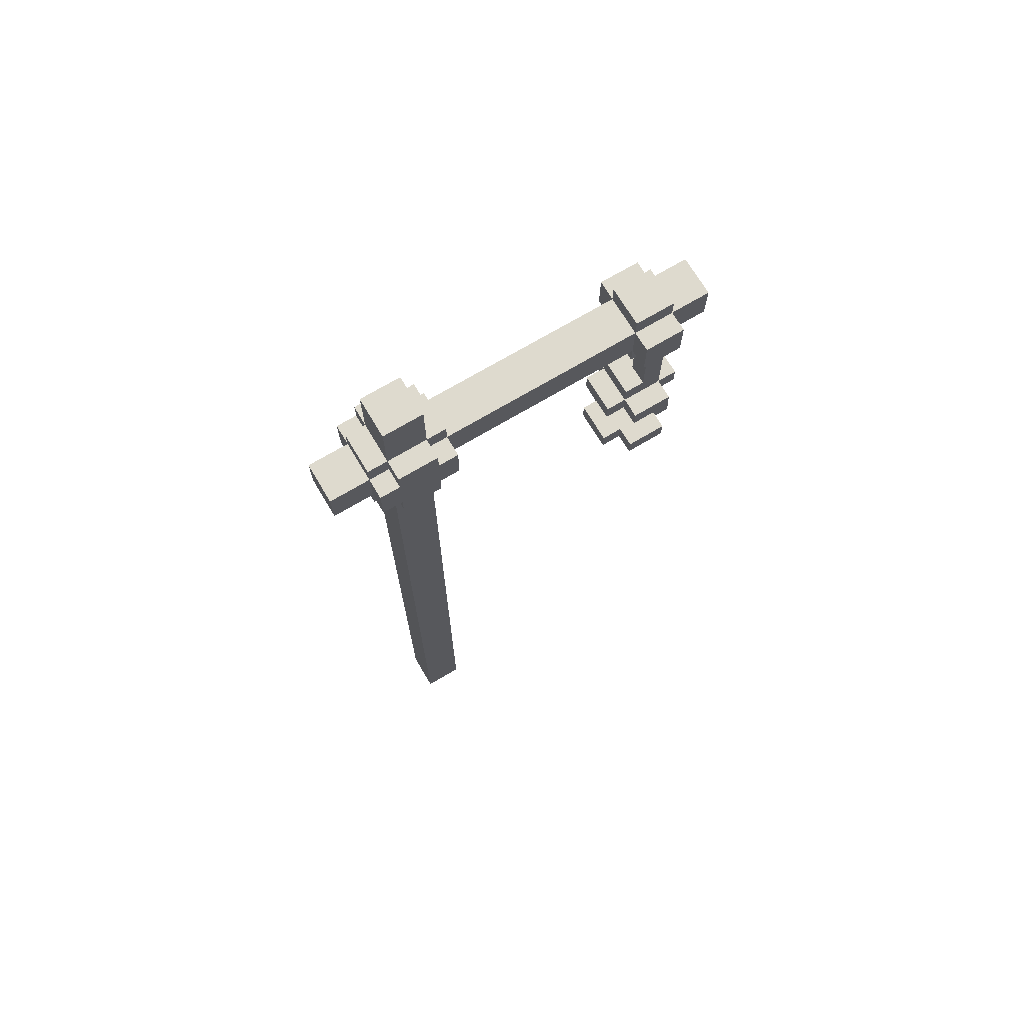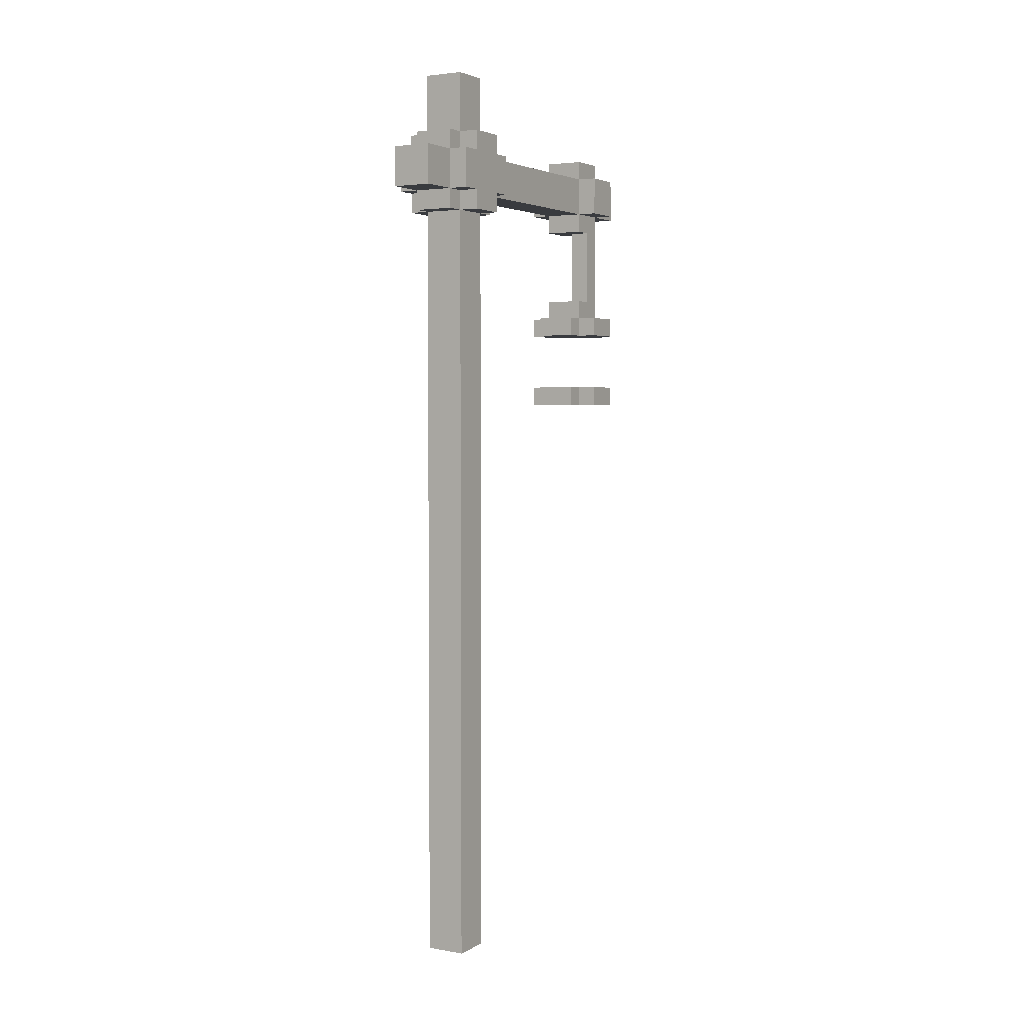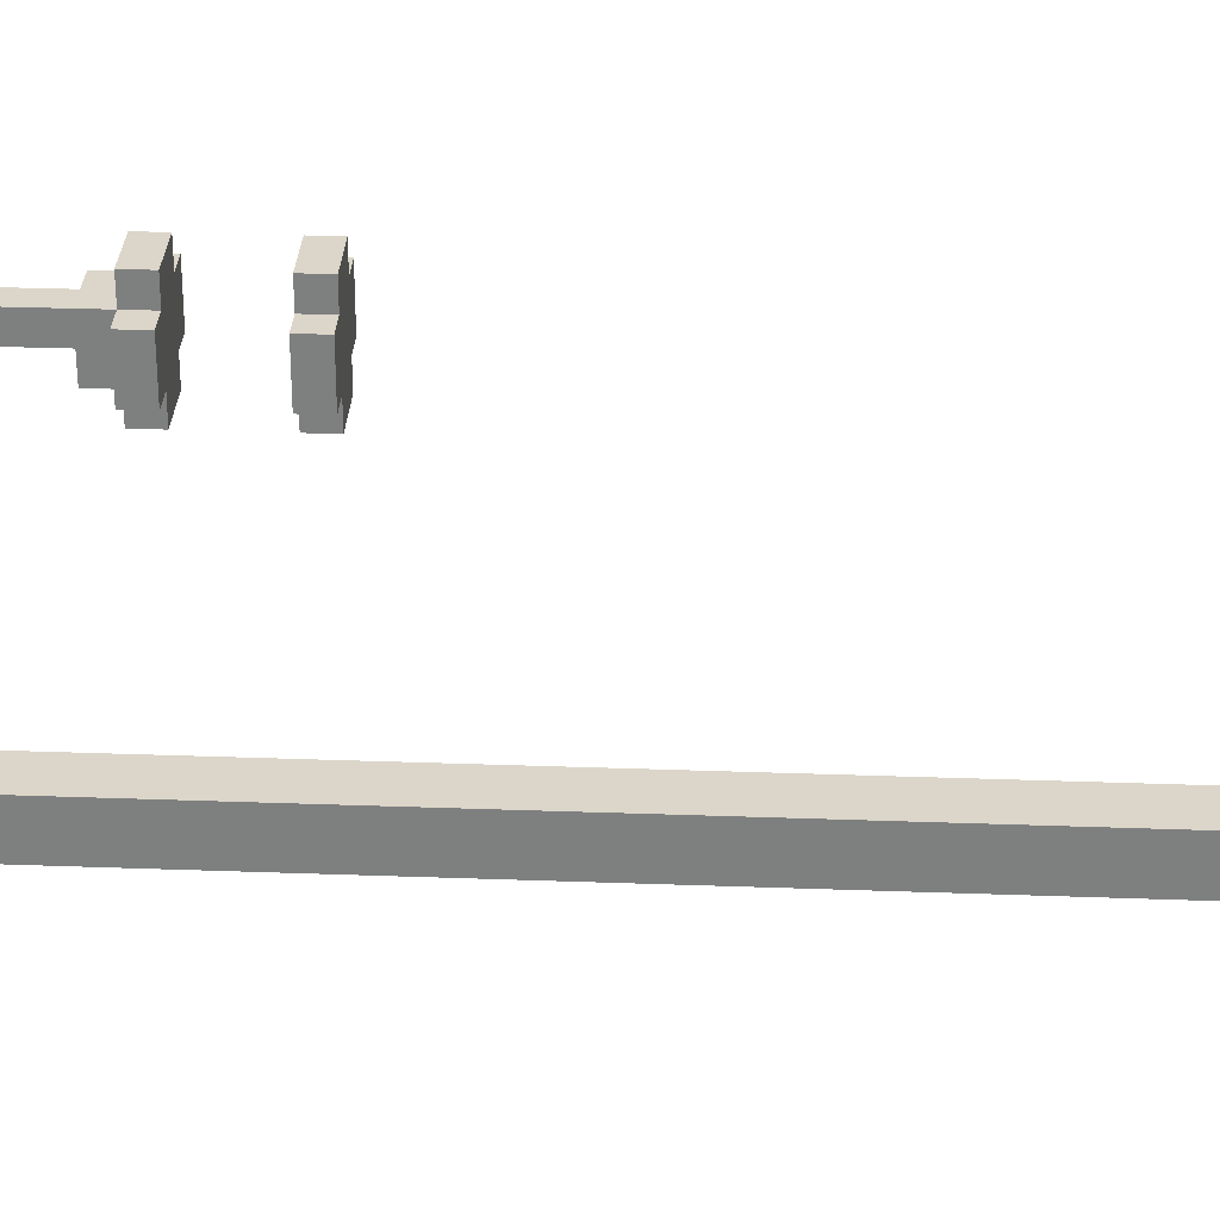
<metadata>
{"format":"obj","ext":"obj","renderer":"f3d","projection":"perspective","resolution":1024,"background":"white","views":[{"elev":71.2,"azim":-120.8,"up":"+Y"},{"elev":3.4,"azim":-149.7,"up":"+Y"},{"elev":30.0,"azim":-86.9,"up":"+Z"}]}
</metadata>
<code>
o
v -0.2 2.9 1.4
v -0.2 2.9 1.2
v -0.2 3 1.4
v -0.2 3 1.2
v -0.2 3.3 1.4
v -0.2 3.3 1.2
v -0.2 3.4 1.4
v -0.2 3.4 1.2
v -0.2 3.9 0.1
v -0.2 3.9 -0.1
v -0.2 4 1.4
v -0.2 4 1.3
v -0.2 4 1.2
v -0.2 4 0.2
v -0.2 4 0.1
v -0.2 4 -0.1
v -0.2 4 -0.2
v -0.2 4.1 1.4
v -0.2 4.1 1.3
v -0.2 4.1 1.2
v -0.2 4.2 1.4
v -0.2 4.2 1.3
v -0.2 4.2 1.2
v -0.2 4.2 0.2
v -0.2 4.2 0.1
v -0.2 4.2 -0.1
v -0.2 4.2 -0.2
v -0.2 4.3 0.1
v -0.2 4.3 -0.1
v -0.1 0 0.1
v -0.1 0 -0.1
v -0.1 2.9 1.5
v -0.1 2.9 1.4
v -0.1 2.9 1.2
v -0.1 2.9 1.1
v -0.1 3 1.5
v -0.1 3 1.4
v -0.1 3 1.2
v -0.1 3 1.1
v -0.1 3.3 1.5
v -0.1 3.3 1.4
v -0.1 3.3 1.2
v -0.1 3.3 1.1
v -0.1 3.4 1.5
v -0.1 3.4 1.4
v -0.1 3.4 1.2
v -0.1 3.4 1.1
v -0.1 3.5 1.3
v -0.1 3.5 1.2
v -0.1 3.6 1.4
v -0.1 3.6 1.3
v -0.1 3.7 1.4
v -0.1 3.7 1.3
v -0.1 3.8 1.4
v -0.1 3.8 1.3
v -0.1 3.9 1.3
v -0.1 3.9 1.2
v -0.1 3.9 0.2
v -0.1 3.9 0.1
v -0.1 3.9 -0.1
v -0.1 3.9 -0.2
v -0.1 4 1.6
v -0.1 4 1.4
v -0.1 4 1.3
v -0.1 4 1.2
v -0.1 4 0.2
v -0.1 4 0.1
v -0.1 4 -0.1
v -0.1 4 -0.2
v -0.1 4 -0.4
v -0.1 4.1 1.4
v -0.1 4.1 1.2
v -0.1 4.2 1.6
v -0.1 4.2 1.4
v -0.1 4.2 1.3
v -0.1 4.2 1.2
v -0.1 4.2 0.2
v -0.1 4.2 0.1
v -0.1 4.2 -0.1
v -0.1 4.2 -0.2
v -0.1 4.2 -0.4
v -0.1 4.3 1.4
v -0.1 4.3 1.3
v -0.1 4.3 1.2
v -0.1 4.3 0.2
v -0.1 4.3 0.1
v -0.1 4.3 -0.1
v -0.1 4.3 -0.2
v -0.1 4.6 0.1
v -0.1 4.6 -0.1
v 5.96e-08 3.5 1.4
v 5.96e-08 3.5 1.3
v 5.96e-08 3.6 1.4
v 5.96e-08 3.6 1.3
v 5.96e-08 3.7 1.4
v 5.96e-08 3.7 1.3
v 5.96e-08 3.8 1.4
v 5.96e-08 3.8 1.3
v 5.96e-08 3.9 1.4
v 5.96e-08 3.9 1.3
v 0.1 0 0.1
v 0.1 0 -0.1
v 0.1 2.9 1.5
v 0.1 2.9 1.4
v 0.1 2.9 1.2
v 0.1 2.9 1.1
v 0.1 3 1.5
v 0.1 3 1.4
v 0.1 3 1.2
v 0.1 3 1.1
v 0.1 3.3 1.5
v 0.1 3.3 1.4
v 0.1 3.3 1.2
v 0.1 3.3 1.1
v 0.1 3.4 1.5
v 0.1 3.4 1.4
v 0.1 3.4 1.2
v 0.1 3.4 1.1
v 0.1 3.5 1.4
v 0.1 3.5 1.2
v 0.1 3.9 1.4
v 0.1 3.9 1.3
v 0.1 3.9 1.2
v 0.1 3.9 0.2
v 0.1 3.9 0.1
v 0.1 3.9 -0.1
v 0.1 3.9 -0.2
v 0.1 4 1.6
v 0.1 4 1.4
v 0.1 4 1.3
v 0.1 4 1.2
v 0.1 4 0.2
v 0.1 4 0.1
v 0.1 4 -0.1
v 0.1 4 -0.2
v 0.1 4 -0.4
v 0.1 4.1 1.4
v 0.1 4.1 1.2
v 0.1 4.2 1.6
v 0.1 4.2 1.4
v 0.1 4.2 1.3
v 0.1 4.2 1.2
v 0.1 4.2 0.2
v 0.1 4.2 0.1
v 0.1 4.2 -0.1
v 0.1 4.2 -0.2
v 0.1 4.2 -0.4
v 0.1 4.3 1.4
v 0.1 4.3 1.3
v 0.1 4.3 1.2
v 0.1 4.3 0.2
v 0.1 4.3 0.1
v 0.1 4.3 -0.1
v 0.1 4.3 -0.2
v 0.1 4.6 0.1
v 0.1 4.6 -0.1
v 0.2 2.9 1.4
v 0.2 2.9 1.2
v 0.2 3 1.4
v 0.2 3 1.2
v 0.2 3.3 1.4
v 0.2 3.3 1.2
v 0.2 3.4 1.4
v 0.2 3.4 1.2
v 0.2 3.9 0.1
v 0.2 3.9 -0.1
v 0.2 4 1.4
v 0.2 4 1.3
v 0.2 4 1.2
v 0.2 4 0.2
v 0.2 4 0.1
v 0.2 4 -0.1
v 0.2 4 -0.2
v 0.2 4.1 1.4
v 0.2 4.1 1.3
v 0.2 4.1 1.2
v 0.2 4.2 1.4
v 0.2 4.2 1.3
v 0.2 4.2 1.2
v 0.2 4.2 0.2
v 0.2 4.2 0.1
v 0.2 4.2 -0.1
v 0.2 4.2 -0.2
v 0.2 4.3 0.1
v 0.2 4.3 -0.1
v -0.1 4 1.6
v -0.1 4.2 1.6
v 0.1 4 1.6
v 0.1 4.2 1.6
v -0.1 2.9 1.5
v -0.1 3 1.5
v -0.1 3.3 1.5
v -0.1 3.4 1.5
v 0.1 2.9 1.5
v 0.1 3 1.5
v 0.1 3.3 1.5
v 0.1 3.4 1.5
v -0.2 2.9 1.4
v -0.2 3 1.4
v -0.2 3.3 1.4
v -0.2 3.4 1.4
v -0.2 4 1.4
v -0.2 4.1 1.4
v -0.2 4.2 1.4
v -0.1 2.9 1.4
v -0.1 3 1.4
v -0.1 3.3 1.4
v -0.1 3.4 1.4
v -0.1 3.6 1.4
v -0.1 3.7 1.4
v -0.1 3.8 1.4
v -0.1 4 1.4
v -0.1 4.1 1.4
v -0.1 4.2 1.4
v -0.1 4.3 1.4
v 5.96e-08 3.5 1.4
v 5.96e-08 3.6 1.4
v 5.96e-08 3.7 1.4
v 5.96e-08 3.8 1.4
v 5.96e-08 3.9 1.4
v 5.96e-08 4 1.4
v 5.96e-08 4.2 1.4
v 5.96e-08 4.3 1.4
v 0.1 2.9 1.4
v 0.1 3 1.4
v 0.1 3.3 1.4
v 0.1 3.4 1.4
v 0.1 3.5 1.4
v 0.1 3.9 1.4
v 0.1 4 1.4
v 0.1 4.1 1.4
v 0.1 4.2 1.4
v 0.1 4.3 1.4
v 0.2 2.9 1.4
v 0.2 3 1.4
v 0.2 3.3 1.4
v 0.2 3.4 1.4
v 0.2 4 1.4
v 0.2 4.1 1.4
v 0.2 4.2 1.4
v -0.2 4 0.2
v -0.2 4.2 0.2
v -0.1 3.9 0.2
v -0.1 4 0.2
v -0.1 4.2 0.2
v -0.1 4.3 0.2
v 0.1 3.9 0.2
v 0.1 4 0.2
v 0.1 4.2 0.2
v 0.1 4.3 0.2
v 0.2 4 0.2
v 0.2 4.2 0.2
v -0.2 3.9 0.1
v -0.2 4 0.1
v -0.2 4.2 0.1
v -0.2 4.3 0.1
v -0.1 0 0.1
v -0.1 3.9 0.1
v -0.1 4 0.1
v -0.1 4.2 0.1
v -0.1 4.3 0.1
v -0.1 4.6 0.1
v 0.1 0 0.1
v 0.1 3.9 0.1
v 0.1 4 0.1
v 0.1 4.2 0.1
v 0.1 4.3 0.1
v 0.1 4.6 0.1
v 0.2 3.9 0.1
v 0.2 4 0.1
v 0.2 4.2 0.1
v 0.2 4.3 0.1
v -0.1 3.5 1.3
v -0.1 3.6 1.3
v -0.1 3.7 1.3
v -0.1 3.8 1.3
v -0.1 3.9 1.3
v 5.96e-08 3.5 1.3
v 5.96e-08 3.6 1.3
v 5.96e-08 3.7 1.3
v 5.96e-08 3.8 1.3
v 5.96e-08 3.9 1.3
v -0.2 2.9 1.2
v -0.2 3 1.2
v -0.2 3.3 1.2
v -0.2 3.4 1.2
v -0.2 4 1.2
v -0.2 4.1 1.2
v -0.2 4.2 1.2
v -0.1 2.9 1.2
v -0.1 3 1.2
v -0.1 3.3 1.2
v -0.1 3.4 1.2
v -0.1 3.5 1.2
v -0.1 3.9 1.2
v -0.1 4 1.2
v -0.1 4.1 1.2
v -0.1 4.2 1.2
v -0.1 4.3 1.2
v 5.96e-08 3.9 1.2
v 5.96e-08 4 1.2
v 5.96e-08 4.2 1.2
v 5.96e-08 4.3 1.2
v 0.1 2.9 1.2
v 0.1 3 1.2
v 0.1 3.3 1.2
v 0.1 3.4 1.2
v 0.1 3.5 1.2
v 0.1 3.9 1.2
v 0.1 4 1.2
v 0.1 4.1 1.2
v 0.1 4.2 1.2
v 0.1 4.3 1.2
v 0.2 2.9 1.2
v 0.2 3 1.2
v 0.2 3.3 1.2
v 0.2 3.4 1.2
v 0.2 4 1.2
v 0.2 4.1 1.2
v 0.2 4.2 1.2
v -0.1 2.9 1.1
v -0.1 3 1.1
v -0.1 3.3 1.1
v -0.1 3.4 1.1
v 0.1 2.9 1.1
v 0.1 3 1.1
v 0.1 3.3 1.1
v 0.1 3.4 1.1
v -0.2 3.9 -0.1
v -0.2 4 -0.1
v -0.2 4.2 -0.1
v -0.2 4.3 -0.1
v -0.1 0 -0.1
v -0.1 3.9 -0.1
v -0.1 4 -0.1
v -0.1 4.2 -0.1
v -0.1 4.3 -0.1
v -0.1 4.6 -0.1
v 0.1 0 -0.1
v 0.1 3.9 -0.1
v 0.1 4 -0.1
v 0.1 4.2 -0.1
v 0.1 4.3 -0.1
v 0.1 4.6 -0.1
v 0.2 3.9 -0.1
v 0.2 4 -0.1
v 0.2 4.2 -0.1
v 0.2 4.3 -0.1
v -0.2 4 -0.2
v -0.2 4.2 -0.2
v -0.1 3.9 -0.2
v -0.1 4 -0.2
v -0.1 4.2 -0.2
v -0.1 4.3 -0.2
v 0.1 3.9 -0.2
v 0.1 4 -0.2
v 0.1 4.2 -0.2
v 0.1 4.3 -0.2
v 0.2 4 -0.2
v 0.2 4.2 -0.2
v -0.1 4 -0.4
v -0.1 4.2 -0.4
v 0.1 4 -0.4
v 0.1 4.2 -0.4
v -0.1 0 0.1
v 0.1 0 0.1
v -0.1 0 -0.1
v 0.1 0 -0.1
v -0.1 2.9 1.5
v 0.1 2.9 1.5
v -0.2 2.9 1.4
v -0.1 2.9 1.4
v 0.1 2.9 1.4
v 0.2 2.9 1.4
v -0.2 2.9 1.2
v -0.1 2.9 1.2
v 0.1 2.9 1.2
v 0.2 2.9 1.2
v -0.1 2.9 1.1
v 0.1 2.9 1.1
v -0.1 3.3 1.5
v 0.1 3.3 1.5
v -0.2 3.3 1.4
v -0.1 3.3 1.4
v 0.1 3.3 1.4
v 0.2 3.3 1.4
v -0.2 3.3 1.2
v -0.1 3.3 1.2
v 0.1 3.3 1.2
v 0.2 3.3 1.2
v -0.1 3.3 1.1
v 0.1 3.3 1.1
v 5.96e-08 3.9 1.4
v 0.1 3.9 1.4
v -0.1 3.9 1.3
v 5.96e-08 3.9 1.3
v 0.1 3.9 1.3
v -0.1 3.9 1.2
v 5.96e-08 3.9 1.2
v 0.1 3.9 1.2
v -0.1 3.9 0.2
v 0.1 3.9 0.2
v -0.2 3.9 0.1
v -0.1 3.9 0.1
v 0.1 3.9 0.1
v 0.2 3.9 0.1
v -0.2 3.9 -0.1
v -0.1 3.9 -0.1
v 0.1 3.9 -0.1
v 0.2 3.9 -0.1
v -0.1 3.9 -0.2
v 0.1 3.9 -0.2
v -0.1 4 1.6
v 0.1 4 1.6
v -0.2 4 1.4
v -0.1 4 1.4
v 5.96e-08 4 1.4
v 0.1 4 1.4
v 0.2 4 1.4
v -0.2 4 1.3
v -0.1 4 1.3
v 0.1 4 1.3
v 0.2 4 1.3
v -0.2 4 1.2
v -0.1 4 1.2
v 5.96e-08 4 1.2
v 0.1 4 1.2
v 0.2 4 1.2
v -0.2 4 0.2
v -0.1 4 0.2
v 0.1 4 0.2
v 0.2 4 0.2
v -0.2 4 0.1
v -0.1 4 0.1
v 0.1 4 0.1
v 0.2 4 0.1
v -0.2 4 -0.1
v -0.1 4 -0.1
v 0.1 4 -0.1
v 0.2 4 -0.1
v -0.2 4 -0.2
v -0.1 4 -0.2
v 0.1 4 -0.2
v 0.2 4 -0.2
v -0.1 4 -0.4
v 0.1 4 -0.4
v -0.1 3 1.5
v 0.1 3 1.5
v -0.2 3 1.4
v -0.1 3 1.4
v 0.1 3 1.4
v 0.2 3 1.4
v -0.2 3 1.2
v -0.1 3 1.2
v 0.1 3 1.2
v 0.2 3 1.2
v -0.1 3 1.1
v 0.1 3 1.1
v -0.1 3.4 1.5
v 0.1 3.4 1.5
v -0.2 3.4 1.4
v -0.1 3.4 1.4
v 0.1 3.4 1.4
v 0.2 3.4 1.4
v -0.2 3.4 1.2
v -0.1 3.4 1.2
v 0.1 3.4 1.2
v 0.2 3.4 1.2
v -0.1 3.4 1.1
v 0.1 3.4 1.1
v 5.96e-08 3.5 1.4
v 0.1 3.5 1.4
v -0.1 3.5 1.3
v 5.96e-08 3.5 1.3
v -0.1 3.5 1.2
v 0.1 3.5 1.2
v -0.1 4.2 1.6
v 0.1 4.2 1.6
v -0.2 4.2 1.4
v -0.1 4.2 1.4
v 5.96e-08 4.2 1.4
v 0.1 4.2 1.4
v 0.2 4.2 1.4
v -0.2 4.2 1.3
v -0.1 4.2 1.3
v 0.1 4.2 1.3
v 0.2 4.2 1.3
v -0.2 4.2 1.2
v -0.1 4.2 1.2
v 5.96e-08 4.2 1.2
v 0.1 4.2 1.2
v 0.2 4.2 1.2
v -0.2 4.2 0.2
v -0.1 4.2 0.2
v 0.1 4.2 0.2
v 0.2 4.2 0.2
v -0.2 4.2 0.1
v -0.1 4.2 0.1
v 0.1 4.2 0.1
v 0.2 4.2 0.1
v -0.2 4.2 -0.1
v -0.1 4.2 -0.1
v 0.1 4.2 -0.1
v 0.2 4.2 -0.1
v -0.2 4.2 -0.2
v -0.1 4.2 -0.2
v 0.1 4.2 -0.2
v 0.2 4.2 -0.2
v -0.1 4.2 -0.4
v 0.1 4.2 -0.4
v -0.1 4.3 1.4
v 5.96e-08 4.3 1.4
v 0.1 4.3 1.4
v -0.1 4.3 1.3
v 5.96e-08 4.3 1.3
v 0.1 4.3 1.3
v -0.1 4.3 1.2
v 5.96e-08 4.3 1.2
v 0.1 4.3 1.2
v -0.1 4.3 0.2
v 0.1 4.3 0.2
v -0.2 4.3 0.1
v -0.1 4.3 0.1
v 0.1 4.3 0.1
v 0.2 4.3 0.1
v -0.2 4.3 -0.1
v -0.1 4.3 -0.1
v 0.1 4.3 -0.1
v 0.2 4.3 -0.1
v -0.1 4.3 -0.2
v 0.1 4.3 -0.2
v -0.1 4.6 0.1
v 0.1 4.6 0.1
v -0.1 4.6 -0.1
v 0.1 4.6 -0.1
f 3 2 1
f 4 2 3
f 7 6 5
f 8 6 7
f 15 10 9
f 16 10 15
f 18 12 11
f 19 13 12
f 19 12 18
f 20 13 19
f 21 19 18
f 22 20 19
f 22 19 21
f 23 20 22
f 24 17 16
f 24 15 14
f 24 16 15
f 25 17 24
f 26 17 25
f 27 17 26
f 28 26 25
f 29 26 28
f 36 33 32
f 37 33 36
f 38 35 34
f 39 35 38
f 44 41 40
f 45 41 44
f 46 43 42
f 47 43 46
f 48 46 45
f 49 46 48
f 50 48 45
f 51 48 50
f 52 51 50
f 53 51 52
f 54 53 52
f 55 53 54
f 56 55 54
f 59 31 30
f 60 31 59
f 63 56 54
f 64 57 56
f 64 56 63
f 65 57 64
f 66 59 58
f 67 59 66
f 68 61 60
f 69 61 68
f 71 63 62
f 72 66 65
f 73 71 62
f 74 71 73
f 76 66 72
f 77 66 76
f 80 70 69
f 81 70 80
f 82 75 74
f 83 76 75
f 83 75 82
f 84 76 83
f 85 78 77
f 86 78 85
f 87 80 79
f 88 80 87
f 89 87 86
f 90 87 89
f 91 92 93
f 93 92 94
f 93 94 95
f 95 94 96
f 95 96 97
f 97 96 98
f 97 98 99
f 99 98 100
f 103 104 107
f 107 104 108
f 105 106 109
f 109 106 110
f 111 112 115
f 115 112 116
f 113 114 117
f 117 114 118
f 116 117 119
f 119 117 120
f 101 102 125
f 125 102 126
f 121 122 129
f 122 123 130
f 129 122 130
f 130 123 131
f 124 125 132
f 132 125 133
f 126 127 134
f 134 127 135
f 128 129 137
f 131 132 138
f 128 137 139
f 139 137 140
f 138 132 142
f 142 132 143
f 135 136 146
f 146 136 147
f 140 141 148
f 141 142 149
f 148 141 149
f 149 142 150
f 143 144 151
f 151 144 152
f 145 146 153
f 153 146 154
f 152 153 155
f 155 153 156
f 157 158 159
f 159 158 160
f 161 162 163
f 163 162 164
f 165 166 171
f 171 166 172
f 167 168 174
f 168 169 175
f 174 168 175
f 175 169 176
f 174 175 177
f 175 176 178
f 177 175 178
f 178 176 179
f 172 173 180
f 170 171 180
f 171 172 180
f 180 173 181
f 181 173 182
f 182 173 183
f 181 182 184
f 184 182 185
f 188 187 186
f 189 187 188
f 194 191 190
f 195 191 194
f 196 193 192
f 197 193 196
f 205 199 198
f 206 199 205
f 207 201 200
f 208 201 207
f 212 203 202
f 213 204 203
f 213 203 212
f 214 204 213
f 216 209 208
f 217 210 209
f 217 209 216
f 218 211 210
f 218 210 217
f 219 212 211
f 219 211 218
f 220 212 219
f 221 212 220
f 222 215 214
f 223 215 222
f 227 216 208
f 228 216 227
f 229 221 220
f 230 221 229
f 232 223 222
f 233 223 232
f 234 225 224
f 235 225 234
f 236 227 226
f 237 227 236
f 238 231 230
f 239 232 231
f 239 231 238
f 240 232 239
f 244 242 241
f 245 242 244
f 247 244 243
f 248 244 247
f 249 246 245
f 250 246 249
f 251 249 248
f 252 249 251
f 258 254 253
f 259 254 258
f 260 256 255
f 261 256 260
f 263 258 257
f 264 258 263
f 267 262 261
f 268 262 267
f 269 265 264
f 270 265 269
f 271 267 266
f 272 267 271
f 273 274 278
f 274 275 279
f 278 274 279
f 275 276 280
f 279 275 280
f 276 277 281
f 280 276 281
f 281 277 282
f 283 284 290
f 290 284 291
f 285 286 292
f 292 286 293
f 287 288 296
f 288 289 297
f 296 288 297
f 297 289 298
f 295 296 300
f 300 296 301
f 298 299 302
f 302 299 303
f 293 294 307
f 307 294 308
f 300 301 309
f 309 301 310
f 302 303 312
f 312 303 313
f 304 305 314
f 314 305 315
f 306 307 316
f 316 307 317
f 310 311 318
f 311 312 319
f 318 311 319
f 319 312 320
f 321 322 325
f 325 322 326
f 323 324 327
f 327 324 328
f 329 330 334
f 334 330 335
f 331 332 336
f 336 332 337
f 333 334 339
f 339 334 340
f 337 338 343
f 343 338 344
f 340 341 345
f 345 341 346
f 342 343 347
f 347 343 348
f 349 350 352
f 352 350 353
f 351 352 355
f 355 352 356
f 353 354 357
f 357 354 358
f 356 357 359
f 359 357 360
f 361 362 363
f 363 362 364
f 367 366 365
f 368 366 367
f 372 370 369
f 373 370 372
f 375 372 371
f 375 374 373
f 375 373 372
f 376 374 375
f 377 374 376
f 378 374 377
f 379 377 376
f 380 377 379
f 384 382 381
f 385 382 384
f 387 384 383
f 387 386 385
f 387 385 384
f 388 386 387
f 389 386 388
f 390 386 389
f 391 389 388
f 392 389 391
f 396 394 393
f 397 394 396
f 398 396 395
f 399 397 396
f 399 396 398
f 400 397 399
f 404 402 401
f 405 402 404
f 407 404 403
f 408 404 407
f 409 406 405
f 410 406 409
f 411 409 408
f 412 409 411
f 416 414 413
f 417 414 416
f 418 414 417
f 420 416 415
f 421 416 420
f 422 419 418
f 423 419 422
f 424 421 420
f 425 421 424
f 427 423 422
f 428 423 427
f 430 426 425
f 430 427 426
f 431 427 430
f 433 430 429
f 434 430 433
f 435 432 431
f 436 432 435
f 441 438 437
f 442 438 441
f 443 440 439
f 444 440 443
f 445 443 442
f 446 443 445
f 447 448 450
f 450 448 451
f 449 450 453
f 451 452 453
f 450 451 453
f 453 452 454
f 454 452 455
f 455 452 456
f 454 455 457
f 457 455 458
f 459 460 462
f 462 460 463
f 461 462 465
f 465 462 466
f 463 464 467
f 467 464 468
f 466 467 469
f 469 467 470
f 471 472 474
f 473 474 475
f 474 472 476
f 475 474 476
f 477 478 480
f 480 478 481
f 481 478 482
f 479 480 484
f 484 480 485
f 482 483 486
f 486 483 487
f 484 485 488
f 488 485 489
f 486 487 491
f 491 487 492
f 489 490 494
f 490 491 494
f 494 491 495
f 493 494 497
f 497 494 498
f 495 496 499
f 499 496 500
f 501 502 505
f 505 502 506
f 503 504 507
f 507 504 508
f 506 507 509
f 509 507 510
f 511 512 514
f 512 513 515
f 514 512 515
f 515 513 516
f 514 515 517
f 515 516 518
f 517 515 518
f 518 516 519
f 520 521 523
f 523 521 524
f 522 523 526
f 526 523 527
f 524 525 528
f 528 525 529
f 527 528 530
f 530 528 531
f 532 533 534
f 534 533 535

</code>
